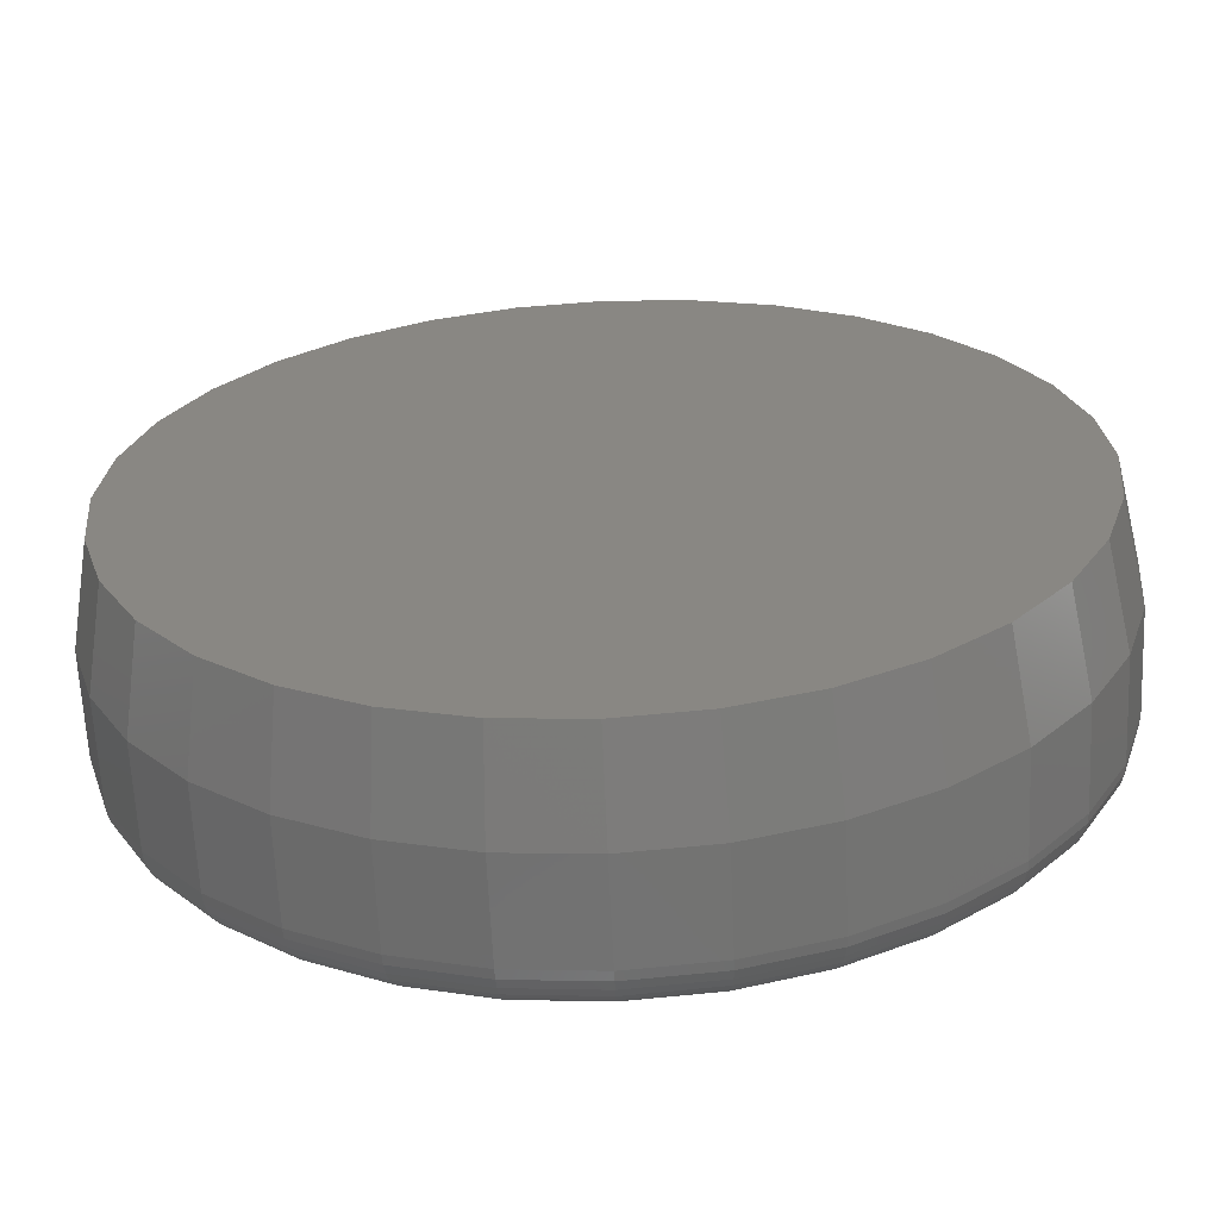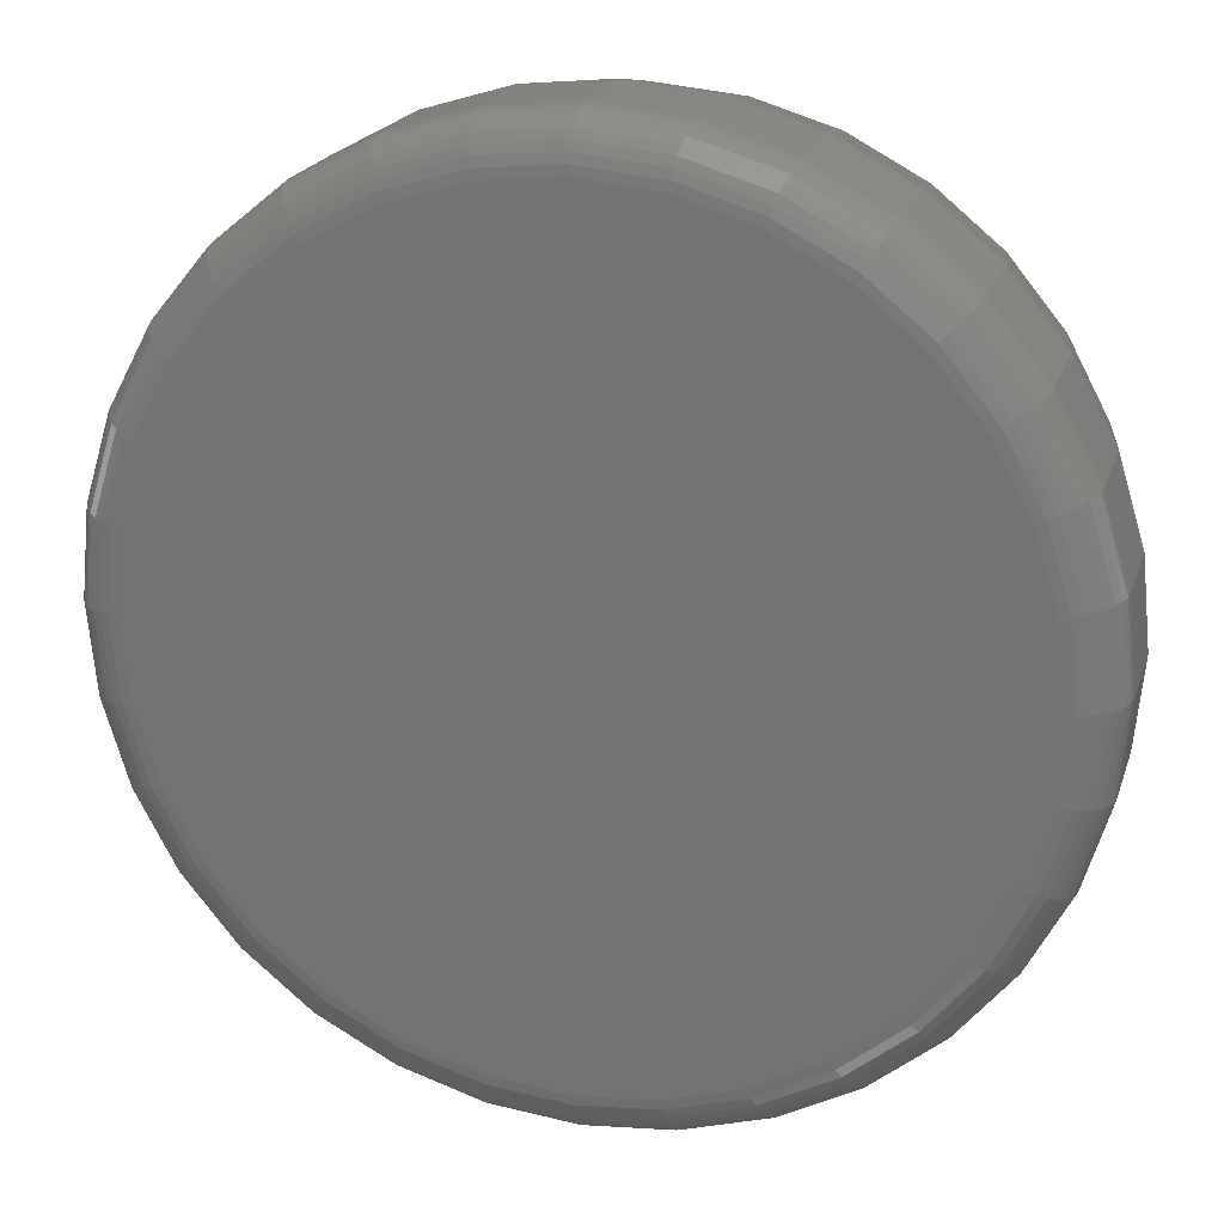
<metadata>
{"format":"stl","ext":"stl","renderer":"f3d","projection":"perspective","resolution":1024,"background":"white","views":[{"elev":-64.1,"azim":2.6,"up":"+Y"},{"elev":20.6,"azim":-164.3,"up":"+Y"}]}
</metadata>
<code>
# stl→obj: 352 verts, 700 faces
v 0.3567 -7.196e-16 0.03906
v 0.3567 -8.719e-17 0.1172
v 0.3498 -0.06945 0.03906
v 0.3498 -0.06945 0.1172
v 0.3296 -0.1362 0.03906
v 0.3296 -0.1362 0.1172
v 0.2967 -0.1978 0.03906
v 0.2967 -0.1978 0.1172
v 0.2524 -0.2517 0.03906
v 0.2524 -0.2517 0.1172
v 0.1984 -0.296 0.03906
v 0.1984 -0.296 0.1172
v 0.1369 -0.3289 0.03906
v 0.1369 -0.3289 0.1172
v 0.07011 -0.3492 0.03906
v 0.07011 -0.3492 0.1172
v 0.0006579 -0.356 0.03906
v 0.0006579 -0.356 0.1172
v -0.06879 -0.3492 0.03906
v -0.06879 -0.3492 0.1172
v -0.1356 -0.3289 0.03906
v -0.1356 -0.3289 0.1172
v -0.1971 -0.296 0.03906
v -0.1971 -0.296 0.1172
v -0.2511 -0.2517 0.03906
v -0.2511 -0.2517 0.1172
v -0.2953 -0.1978 0.03906
v -0.2953 -0.1978 0.1172
v -0.3282 -0.1362 0.03906
v -0.3282 -0.1362 0.1172
v -0.3485 -0.06945 0.03906
v -0.3485 -0.06945 0.1172
v -0.3553 4.36e-17 0.03906
v -0.3553 4.36e-17 0.1172
v -0.3485 0.06945 0.03906
v -0.3485 0.06945 0.1172
v -0.3282 0.1362 0.03906
v -0.3282 0.1362 0.1172
v -0.2953 0.1978 0.03906
v -0.2953 0.1978 0.1172
v -0.2511 0.2517 0.03906
v -0.2511 0.2517 0.1172
v -0.1971 0.296 0.03906
v -0.1971 0.296 0.1172
v -0.1356 0.3289 0.03906
v -0.1356 0.3289 0.1172
v -0.06879 0.3492 0.03906
v -0.06879 0.3492 0.1172
v 0.0006579 0.356 0.03906
v 0.0006579 0.356 0.1172
v 0.07011 0.3492 0.03906
v 0.07011 0.3492 0.1172
v 0.1369 0.3289 0.03906
v 0.1369 0.3289 0.1172
v 0.1984 0.296 0.03906
v 0.1984 0.296 0.1172
v 0.2524 0.2517 0.03906
v 0.2524 0.2517 0.1172
v 0.2967 0.1978 0.03906
v 0.2967 0.1978 0.1172
v 0.3296 0.1362 0.03906
v 0.3296 0.1362 0.1172
v 0.3498 0.06945 0.03906
v 0.3498 0.06945 0.1172
v -0.06574 0.3338 0.1953
v 0.06706 0.3338 0.1953
v 0.0006594 0.3404 0.1953
v 0.1309 0.3145 0.1953
v -0.1296 0.3145 0.1953
v 0.1898 0.283 0.1953
v -0.1884 0.283 0.1953
v 0.2413 0.2407 0.1953
v -0.24 0.2407 0.1953
v 0.2837 0.1891 0.1953
v -0.2824 0.1891 0.1953
v 0.3151 0.1303 0.1953
v -0.3138 0.1303 0.1953
v 0.3345 0.0664 0.1953
v -0.3332 0.06641 0.1953
v 0.341 3.3e-16 0.1953
v -0.3397 2.962e-06 0.1953
v 0.3345 -0.0664 0.1953
v -0.3332 -0.06641 0.1953
v 0.3151 -0.1303 0.1953
v -0.3138 -0.1303 0.1953
v 0.2837 -0.1891 0.1953
v -0.2824 -0.1891 0.1953
v 0.2413 -0.2407 0.1953
v -0.24 -0.2407 0.1953
v 0.1898 -0.283 0.1953
v -0.1884 -0.283 0.1953
v 0.1309 -0.3145 0.1953
v -0.1296 -0.3145 0.1953
v 0.06706 -0.3338 0.1953
v -0.06575 -0.3338 0.1953
v 0.0006593 -0.3404 0.1953
v 0.0006579 0.3169 0
v 0.06249 0.3109 0
v -0.06117 0.3109 0
v 0.0006579 -0.3169 0
v -0.06117 -0.3109 0
v 0.06249 -0.3109 0
v -0.1206 -0.2928 0
v 0.1219 -0.2928 0
v -0.1754 -0.2635 0
v 0.1767 -0.2635 0
v -0.2235 -0.2241 0
v 0.2248 -0.2241 0
v -0.2629 -0.1761 0
v 0.2642 -0.1761 0
v -0.2922 -0.1213 0
v 0.2935 -0.1213 0
v -0.3102 -0.06183 0
v 0.3115 -0.06183 0
v -0.3163 -2.591e-16 0
v 0.3176 -9.401e-17 0
v -0.3102 0.06183 0
v 0.3115 0.06183 0
v -0.2922 0.1213 0
v 0.2935 0.1213 0
v -0.2629 0.1761 0
v 0.2642 0.1761 0
v -0.2235 0.2241 0
v 0.2248 0.2241 0
v -0.1754 0.2635 0
v 0.1767 0.2635 0
v -0.1206 0.2928 0
v 0.1219 0.2928 0
v -0.3546 -2.22e-16 0.03144
v -0.3478 0.06931 0.03144
v -0.3524 -2.22e-16 0.02411
v -0.3456 0.06887 0.02411
v -0.3488 -1.943e-16 0.01736
v -0.342 0.06817 0.01736
v -0.3439 -1.943e-16 0.01144
v -0.3373 0.06722 0.01144
v -0.338 -1.943e-16 0.006583
v -0.3315 0.06607 0.006583
v -0.3312 -1.943e-16 0.002973
v -0.3249 0.06475 0.002973
v -0.3239 -1.943e-16 0.0007506
v -0.3177 0.06332 0.0007506
v 0.3491 0.06931 0.03144
v 0.3559 -4.718e-16 0.03144
v 0.3469 0.06887 0.02411
v 0.3537 -4.718e-16 0.02411
v 0.3434 0.06817 0.01736
v 0.3501 -4.441e-16 0.01736
v 0.3386 0.06722 0.01144
v 0.3452 -4.441e-16 0.01144
v 0.3328 0.06607 0.006583
v 0.3393 -4.441e-16 0.006583
v 0.3262 0.06475 0.002973
v 0.3325 -4.441e-16 0.002973
v 0.319 0.06332 0.0007506
v 0.3252 -4.163e-16 0.0007506
v 0.3289 0.1359 0.03144
v 0.3268 0.1351 0.02411
v 0.3235 0.1337 0.01736
v 0.319 0.1319 0.01144
v 0.3135 0.1296 0.006583
v 0.3073 0.127 0.002973
v 0.3005 0.1242 0.0007506
v 0.296 0.1974 0.03144
v 0.2942 0.1961 0.02411
v 0.2912 0.1941 0.01736
v 0.2872 0.1914 0.01144
v 0.2822 0.1881 0.006583
v 0.2766 0.1844 0.002973
v 0.2705 0.1803 0.0007506
v 0.2519 0.2512 0.03144
v 0.2503 0.2496 0.02411
v 0.2477 0.2471 0.01736
v 0.2443 0.2436 0.01144
v 0.2401 0.2395 0.006583
v 0.2353 0.2347 0.002973
v 0.2302 0.2295 0.0007506
v 0.198 0.2954 0.03144
v 0.1968 0.2935 0.02411
v 0.1948 0.2905 0.01736
v 0.1921 0.2865 0.01144
v 0.1888 0.2816 0.006583
v 0.185 0.276 0.002973
v 0.181 0.2699 0.0007506
v 0.1366 0.3282 0.03144
v 0.1358 0.3262 0.02411
v 0.1344 0.3228 0.01736
v 0.1325 0.3183 0.01144
v 0.1303 0.3129 0.006583
v 0.1277 0.3066 0.002973
v 0.1249 0.2999 0.0007506
v 0.06996 0.3484 0.03144
v 0.06953 0.3462 0.02411
v 0.06883 0.3427 0.01736
v 0.06788 0.3379 0.01144
v 0.06672 0.3321 0.006583
v 0.06541 0.3255 0.002973
v 0.06398 0.3183 0.0007506
v 0.0006579 0.3553 0.03144
v 0.0006579 0.353 0.02411
v 0.0006579 0.3494 0.01736
v 0.0006579 0.3446 0.01144
v 0.0006579 0.3386 0.006583
v 0.0006579 0.3319 0.002973
v 0.0006579 0.3246 0.0007506
v -0.06865 0.3484 0.03144
v -0.06821 0.3462 0.02411
v -0.06751 0.3427 0.01736
v -0.06656 0.3379 0.01144
v -0.06541 0.3321 0.006583
v -0.06409 0.3255 0.002973
v -0.06266 0.3183 0.0007506
v -0.1353 0.3282 0.03144
v -0.1344 0.3262 0.02411
v -0.1331 0.3228 0.01736
v -0.1312 0.3183 0.01144
v -0.1289 0.3129 0.006583
v -0.1264 0.3066 0.002973
v -0.1235 0.2999 0.0007506
v -0.1967 0.2954 0.03144
v -0.1955 0.2935 0.02411
v -0.1935 0.2905 0.01736
v -0.1908 0.2865 0.01144
v -0.1875 0.2816 0.006583
v -0.1837 0.276 0.002973
v -0.1797 0.2699 0.0007506
v -0.2505 0.2512 0.03144
v -0.249 0.2496 0.02411
v -0.2464 0.2471 0.01736
v -0.243 0.2436 0.01144
v -0.2388 0.2395 0.006583
v -0.234 0.2347 0.002973
v -0.2288 0.2295 0.0007506
v -0.2947 0.1974 0.03144
v -0.2929 0.1961 0.02411
v -0.2899 0.1941 0.01736
v -0.2858 0.1914 0.01144
v -0.2809 0.1881 0.006583
v -0.2753 0.1844 0.002973
v -0.2692 0.1803 0.0007506
v -0.3276 0.1359 0.03144
v -0.3255 0.1351 0.02411
v -0.3222 0.1337 0.01736
v -0.3177 0.1319 0.01144
v -0.3122 0.1296 0.006583
v -0.306 0.127 0.002973
v -0.2992 0.1242 0.0007506
v 0.3491 -0.06931 0.03144
v 0.3469 -0.06887 0.02411
v 0.3434 -0.06817 0.01736
v 0.3386 -0.06722 0.01144
v 0.3328 -0.06607 0.006583
v 0.3262 -0.06475 0.002973
v 0.319 -0.06332 0.0007506
v -0.3478 -0.06931 0.03144
v -0.3456 -0.06887 0.02411
v -0.342 -0.06817 0.01736
v -0.3373 -0.06722 0.01144
v -0.3315 -0.06607 0.006583
v -0.3249 -0.06475 0.002973
v -0.3177 -0.06332 0.0007506
v -0.3276 -0.1359 0.03144
v -0.3255 -0.1351 0.02411
v -0.3222 -0.1337 0.01736
v -0.3177 -0.1319 0.01144
v -0.3122 -0.1296 0.006583
v -0.306 -0.127 0.002973
v -0.2992 -0.1242 0.0007506
v -0.2947 -0.1974 0.03144
v -0.2929 -0.1961 0.02411
v -0.2899 -0.1941 0.01736
v -0.2858 -0.1914 0.01144
v -0.2809 -0.1881 0.006583
v -0.2753 -0.1844 0.002973
v -0.2692 -0.1803 0.0007506
v -0.2505 -0.2512 0.03144
v -0.249 -0.2496 0.02411
v -0.2464 -0.2471 0.01736
v -0.243 -0.2436 0.01144
v -0.2388 -0.2395 0.006583
v -0.234 -0.2347 0.002973
v -0.2288 -0.2295 0.0007506
v -0.1967 -0.2954 0.03144
v -0.1955 -0.2935 0.02411
v -0.1935 -0.2905 0.01736
v -0.1908 -0.2865 0.01144
v -0.1875 -0.2816 0.006583
v -0.1837 -0.276 0.002973
v -0.1797 -0.2699 0.0007506
v -0.1353 -0.3282 0.03144
v -0.1344 -0.3262 0.02411
v -0.1331 -0.3228 0.01736
v -0.1312 -0.3183 0.01144
v -0.1289 -0.3129 0.006583
v -0.1264 -0.3066 0.002973
v -0.1235 -0.2999 0.0007506
v -0.06865 -0.3484 0.03144
v -0.06821 -0.3462 0.02411
v -0.06751 -0.3427 0.01736
v -0.06656 -0.3379 0.01144
v -0.06541 -0.3321 0.006583
v -0.06409 -0.3255 0.002973
v -0.06266 -0.3183 0.0007506
v 0.0006579 -0.3553 0.03144
v 0.0006579 -0.353 0.02411
v 0.0006579 -0.3494 0.01736
v 0.0006579 -0.3446 0.01144
v 0.0006579 -0.3386 0.006583
v 0.0006579 -0.3319 0.002973
v 0.0006579 -0.3246 0.0007506
v 0.06996 -0.3484 0.03144
v 0.06953 -0.3462 0.02411
v 0.06883 -0.3427 0.01736
v 0.06788 -0.3379 0.01144
v 0.06672 -0.3321 0.006583
v 0.06541 -0.3255 0.002973
v 0.06398 -0.3183 0.0007506
v 0.1366 -0.3282 0.03144
v 0.1358 -0.3262 0.02411
v 0.1344 -0.3228 0.01736
v 0.1325 -0.3183 0.01144
v 0.1303 -0.3129 0.006583
v 0.1277 -0.3066 0.002973
v 0.1249 -0.2999 0.0007506
v 0.198 -0.2954 0.03144
v 0.1968 -0.2935 0.02411
v 0.1948 -0.2905 0.01736
v 0.1921 -0.2865 0.01144
v 0.1888 -0.2816 0.006583
v 0.185 -0.276 0.002973
v 0.181 -0.2699 0.0007506
v 0.2519 -0.2512 0.03144
v 0.2503 -0.2496 0.02411
v 0.2477 -0.2471 0.01736
v 0.2443 -0.2436 0.01144
v 0.2401 -0.2395 0.006583
v 0.2353 -0.2347 0.002973
v 0.2302 -0.2295 0.0007506
v 0.296 -0.1974 0.03144
v 0.2942 -0.1961 0.02411
v 0.2912 -0.1941 0.01736
v 0.2872 -0.1914 0.01144
v 0.2822 -0.1881 0.006583
v 0.2766 -0.1844 0.002973
v 0.2705 -0.1803 0.0007506
v 0.3289 -0.1359 0.03144
v 0.3268 -0.1351 0.02411
v 0.3235 -0.1337 0.01736
v 0.319 -0.1319 0.01144
v 0.3135 -0.1296 0.006583
v 0.3073 -0.127 0.002973
v 0.3005 -0.1242 0.0007506
f 1 2 3
f 3 2 4
f 3 4 5
f 5 4 6
f 5 6 7
f 7 6 8
f 7 8 9
f 9 8 10
f 9 10 11
f 11 10 12
f 11 12 13
f 13 12 14
f 13 14 15
f 15 14 16
f 15 16 17
f 17 16 18
f 17 18 19
f 19 18 20
f 19 20 21
f 21 20 22
f 21 22 23
f 23 22 24
f 23 24 25
f 25 24 26
f 25 26 27
f 27 26 28
f 27 28 29
f 29 28 30
f 29 30 31
f 31 30 32
f 31 32 33
f 33 32 34
f 33 34 35
f 35 34 36
f 35 36 37
f 37 36 38
f 37 38 39
f 39 38 40
f 39 40 41
f 41 40 42
f 41 42 43
f 43 42 44
f 43 44 45
f 45 44 46
f 45 46 47
f 47 46 48
f 47 48 49
f 49 48 50
f 49 50 51
f 51 50 52
f 51 52 53
f 53 52 54
f 53 54 55
f 55 54 56
f 55 56 57
f 57 56 58
f 57 58 59
f 59 58 60
f 59 60 61
f 61 60 62
f 61 62 63
f 63 62 64
f 63 64 1
f 1 64 2
f 65 66 67
f 66 65 68
f 68 65 69
f 68 69 70
f 70 69 71
f 70 71 72
f 72 71 73
f 72 73 74
f 74 73 75
f 74 75 76
f 76 75 77
f 76 77 78
f 78 77 79
f 78 79 80
f 80 79 81
f 80 81 82
f 82 81 83
f 82 83 84
f 84 83 85
f 84 85 86
f 86 85 87
f 86 87 88
f 88 87 89
f 88 89 90
f 90 89 91
f 90 91 92
f 92 91 93
f 92 93 94
f 94 93 95
f 94 95 96
f 50 66 52
f 52 66 68
f 52 68 54
f 54 68 70
f 54 70 56
f 56 70 72
f 56 72 58
f 58 72 74
f 58 74 60
f 60 74 76
f 60 76 62
f 62 76 78
f 62 78 64
f 64 78 80
f 64 80 2
f 66 50 67
f 67 50 48
f 67 48 65
f 65 48 46
f 65 46 69
f 69 46 44
f 69 44 71
f 71 44 42
f 71 42 73
f 73 42 40
f 73 40 75
f 75 40 38
f 75 38 77
f 77 38 36
f 77 36 79
f 79 36 34
f 79 34 81
f 18 95 20
f 20 95 93
f 20 93 22
f 22 93 91
f 22 91 24
f 24 91 89
f 24 89 26
f 26 89 87
f 26 87 28
f 28 87 85
f 28 85 30
f 30 85 83
f 30 83 32
f 32 83 81
f 32 81 34
f 95 18 96
f 96 18 16
f 96 16 94
f 94 16 14
f 94 14 92
f 92 14 12
f 92 12 90
f 90 12 10
f 90 10 88
f 88 10 8
f 88 8 86
f 86 8 6
f 86 6 84
f 84 6 4
f 84 4 82
f 82 4 2
f 82 2 80
f 97 98 99
f 100 101 102
f 102 101 103
f 102 103 104
f 104 103 105
f 104 105 106
f 106 105 107
f 106 107 108
f 108 107 109
f 108 109 110
f 110 109 111
f 110 111 112
f 112 111 113
f 112 113 114
f 114 113 115
f 114 115 116
f 116 115 117
f 116 117 118
f 118 117 119
f 118 119 120
f 120 119 121
f 120 121 122
f 122 121 123
f 122 123 124
f 124 123 125
f 124 125 126
f 126 125 127
f 126 127 128
f 128 127 99
f 128 99 98
f 33 35 129
f 129 35 130
f 129 130 131
f 131 130 132
f 131 132 133
f 133 132 134
f 133 134 135
f 135 134 136
f 135 136 137
f 137 136 138
f 137 138 139
f 139 138 140
f 139 140 141
f 141 140 142
f 141 142 115
f 115 142 117
f 63 1 143
f 143 1 144
f 143 144 145
f 145 144 146
f 145 146 147
f 147 146 148
f 147 148 149
f 149 148 150
f 149 150 151
f 151 150 152
f 151 152 153
f 153 152 154
f 153 154 155
f 155 154 156
f 155 156 118
f 118 156 116
f 61 63 157
f 157 63 143
f 157 143 158
f 158 143 145
f 158 145 159
f 159 145 147
f 159 147 160
f 160 147 149
f 160 149 161
f 161 149 151
f 161 151 162
f 162 151 153
f 162 153 163
f 163 153 155
f 163 155 120
f 120 155 118
f 59 61 164
f 164 61 157
f 164 157 165
f 165 157 158
f 165 158 166
f 166 158 159
f 166 159 167
f 167 159 160
f 167 160 168
f 168 160 161
f 168 161 169
f 169 161 162
f 169 162 170
f 170 162 163
f 170 163 122
f 122 163 120
f 57 59 171
f 171 59 164
f 171 164 172
f 172 164 165
f 172 165 173
f 173 165 166
f 173 166 174
f 174 166 167
f 174 167 175
f 175 167 168
f 175 168 176
f 176 168 169
f 176 169 177
f 177 169 170
f 177 170 124
f 124 170 122
f 55 57 178
f 178 57 171
f 178 171 179
f 179 171 172
f 179 172 180
f 180 172 173
f 180 173 181
f 181 173 174
f 181 174 182
f 182 174 175
f 182 175 183
f 183 175 176
f 183 176 184
f 184 176 177
f 184 177 126
f 126 177 124
f 53 55 185
f 185 55 178
f 185 178 186
f 186 178 179
f 186 179 187
f 187 179 180
f 187 180 188
f 188 180 181
f 188 181 189
f 189 181 182
f 189 182 190
f 190 182 183
f 190 183 191
f 191 183 184
f 191 184 128
f 128 184 126
f 51 53 192
f 192 53 185
f 192 185 193
f 193 185 186
f 193 186 194
f 194 186 187
f 194 187 195
f 195 187 188
f 195 188 196
f 196 188 189
f 196 189 197
f 197 189 190
f 197 190 198
f 198 190 191
f 198 191 98
f 98 191 128
f 49 51 199
f 199 51 192
f 199 192 200
f 200 192 193
f 200 193 201
f 201 193 194
f 201 194 202
f 202 194 195
f 202 195 203
f 203 195 196
f 203 196 204
f 204 196 197
f 204 197 205
f 205 197 198
f 205 198 97
f 97 198 98
f 47 49 206
f 206 49 199
f 206 199 207
f 207 199 200
f 207 200 208
f 208 200 201
f 208 201 209
f 209 201 202
f 209 202 210
f 210 202 203
f 210 203 211
f 211 203 204
f 211 204 212
f 212 204 205
f 212 205 99
f 99 205 97
f 45 47 213
f 213 47 206
f 213 206 214
f 214 206 207
f 214 207 215
f 215 207 208
f 215 208 216
f 216 208 209
f 216 209 217
f 217 209 210
f 217 210 218
f 218 210 211
f 218 211 219
f 219 211 212
f 219 212 127
f 127 212 99
f 43 45 220
f 220 45 213
f 220 213 221
f 221 213 214
f 221 214 222
f 222 214 215
f 222 215 223
f 223 215 216
f 223 216 224
f 224 216 217
f 224 217 225
f 225 217 218
f 225 218 226
f 226 218 219
f 226 219 125
f 125 219 127
f 41 43 227
f 227 43 220
f 227 220 228
f 228 220 221
f 228 221 229
f 229 221 222
f 229 222 230
f 230 222 223
f 230 223 231
f 231 223 224
f 231 224 232
f 232 224 225
f 232 225 233
f 233 225 226
f 233 226 123
f 123 226 125
f 39 41 234
f 234 41 227
f 234 227 235
f 235 227 228
f 235 228 236
f 236 228 229
f 236 229 237
f 237 229 230
f 237 230 238
f 238 230 231
f 238 231 239
f 239 231 232
f 239 232 240
f 240 232 233
f 240 233 121
f 121 233 123
f 37 39 241
f 241 39 234
f 241 234 242
f 242 234 235
f 242 235 243
f 243 235 236
f 243 236 244
f 244 236 237
f 244 237 245
f 245 237 238
f 245 238 246
f 246 238 239
f 246 239 247
f 247 239 240
f 247 240 119
f 119 240 121
f 35 37 130
f 130 37 241
f 130 241 132
f 132 241 242
f 132 242 134
f 134 242 243
f 134 243 136
f 136 243 244
f 136 244 138
f 138 244 245
f 138 245 140
f 140 245 246
f 140 246 142
f 142 246 247
f 142 247 117
f 117 247 119
f 1 3 144
f 144 3 248
f 144 248 146
f 146 248 249
f 146 249 148
f 148 249 250
f 148 250 150
f 150 250 251
f 150 251 152
f 152 251 252
f 152 252 154
f 154 252 253
f 154 253 156
f 156 253 254
f 156 254 116
f 116 254 114
f 31 33 255
f 255 33 129
f 255 129 256
f 256 129 131
f 256 131 257
f 257 131 133
f 257 133 258
f 258 133 135
f 258 135 259
f 259 135 137
f 259 137 260
f 260 137 139
f 260 139 261
f 261 139 141
f 261 141 113
f 113 141 115
f 29 31 262
f 262 31 255
f 262 255 263
f 263 255 256
f 263 256 264
f 264 256 257
f 264 257 265
f 265 257 258
f 265 258 266
f 266 258 259
f 266 259 267
f 267 259 260
f 267 260 268
f 268 260 261
f 268 261 111
f 111 261 113
f 27 29 269
f 269 29 262
f 269 262 270
f 270 262 263
f 270 263 271
f 271 263 264
f 271 264 272
f 272 264 265
f 272 265 273
f 273 265 266
f 273 266 274
f 274 266 267
f 274 267 275
f 275 267 268
f 275 268 109
f 109 268 111
f 25 27 276
f 276 27 269
f 276 269 277
f 277 269 270
f 277 270 278
f 278 270 271
f 278 271 279
f 279 271 272
f 279 272 280
f 280 272 273
f 280 273 281
f 281 273 274
f 281 274 282
f 282 274 275
f 282 275 107
f 107 275 109
f 23 25 283
f 283 25 276
f 283 276 284
f 284 276 277
f 284 277 285
f 285 277 278
f 285 278 286
f 286 278 279
f 286 279 287
f 287 279 280
f 287 280 288
f 288 280 281
f 288 281 289
f 289 281 282
f 289 282 105
f 105 282 107
f 21 23 290
f 290 23 283
f 290 283 291
f 291 283 284
f 291 284 292
f 292 284 285
f 292 285 293
f 293 285 286
f 293 286 294
f 294 286 287
f 294 287 295
f 295 287 288
f 295 288 296
f 296 288 289
f 296 289 103
f 103 289 105
f 19 21 297
f 297 21 290
f 297 290 298
f 298 290 291
f 298 291 299
f 299 291 292
f 299 292 300
f 300 292 293
f 300 293 301
f 301 293 294
f 301 294 302
f 302 294 295
f 302 295 303
f 303 295 296
f 303 296 101
f 101 296 103
f 17 19 304
f 304 19 297
f 304 297 305
f 305 297 298
f 305 298 306
f 306 298 299
f 306 299 307
f 307 299 300
f 307 300 308
f 308 300 301
f 308 301 309
f 309 301 302
f 309 302 310
f 310 302 303
f 310 303 100
f 100 303 101
f 15 17 311
f 311 17 304
f 311 304 312
f 312 304 305
f 312 305 313
f 313 305 306
f 313 306 314
f 314 306 307
f 314 307 315
f 315 307 308
f 315 308 316
f 316 308 309
f 316 309 317
f 317 309 310
f 317 310 102
f 102 310 100
f 13 15 318
f 318 15 311
f 318 311 319
f 319 311 312
f 319 312 320
f 320 312 313
f 320 313 321
f 321 313 314
f 321 314 322
f 322 314 315
f 322 315 323
f 323 315 316
f 323 316 324
f 324 316 317
f 324 317 104
f 104 317 102
f 11 13 325
f 325 13 318
f 325 318 326
f 326 318 319
f 326 319 327
f 327 319 320
f 327 320 328
f 328 320 321
f 328 321 329
f 329 321 322
f 329 322 330
f 330 322 323
f 330 323 331
f 331 323 324
f 331 324 106
f 106 324 104
f 9 11 332
f 332 11 325
f 332 325 333
f 333 325 326
f 333 326 334
f 334 326 327
f 334 327 335
f 335 327 328
f 335 328 336
f 336 328 329
f 336 329 337
f 337 329 330
f 337 330 338
f 338 330 331
f 338 331 108
f 108 331 106
f 7 9 339
f 339 9 332
f 339 332 340
f 340 332 333
f 340 333 341
f 341 333 334
f 341 334 342
f 342 334 335
f 342 335 343
f 343 335 336
f 343 336 344
f 344 336 337
f 344 337 345
f 345 337 338
f 345 338 110
f 110 338 108
f 5 7 346
f 346 7 339
f 346 339 347
f 347 339 340
f 347 340 348
f 348 340 341
f 348 341 349
f 349 341 342
f 349 342 350
f 350 342 343
f 350 343 351
f 351 343 344
f 351 344 352
f 352 344 345
f 352 345 112
f 112 345 110
f 3 5 248
f 248 5 346
f 248 346 249
f 249 346 347
f 249 347 250
f 250 347 348
f 250 348 251
f 251 348 349
f 251 349 252
f 252 349 350
f 252 350 253
f 253 350 351
f 253 351 254
f 254 351 352
f 254 352 114
f 114 352 112

</code>
